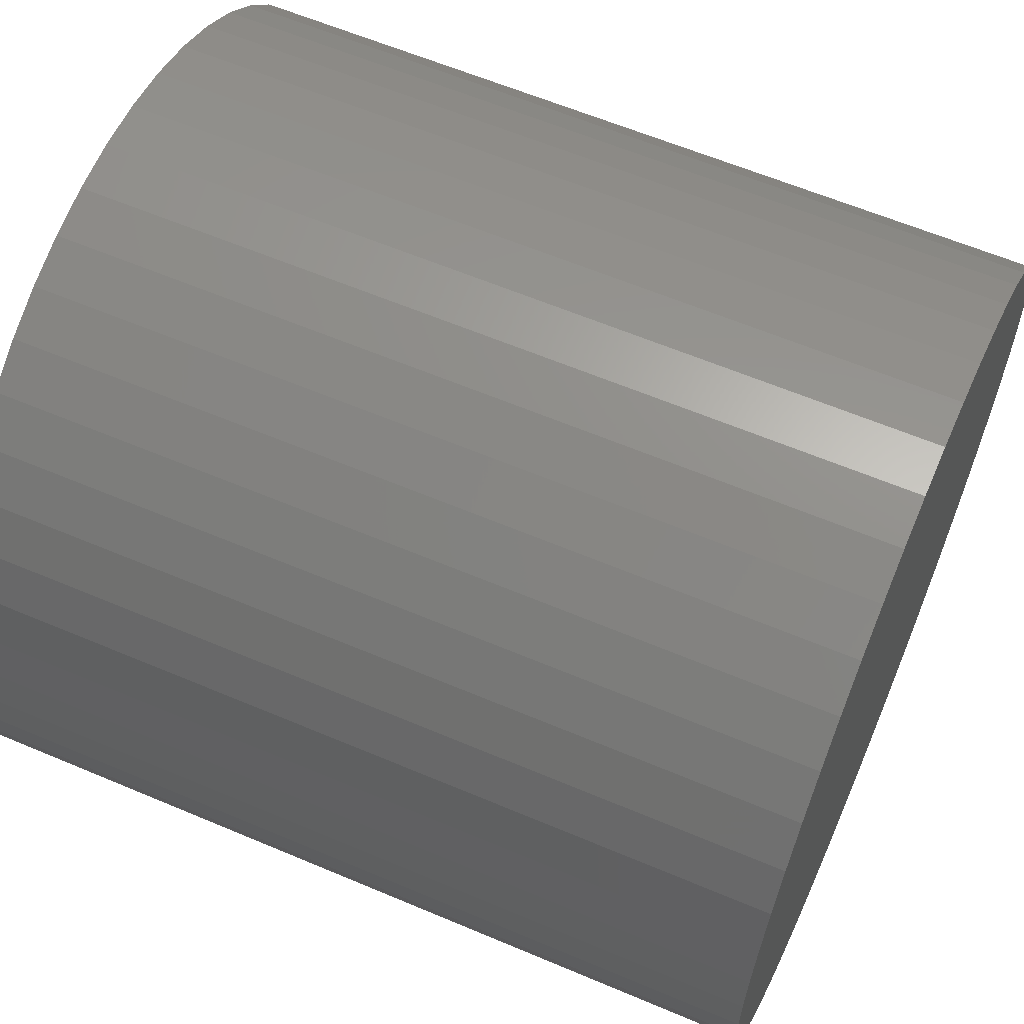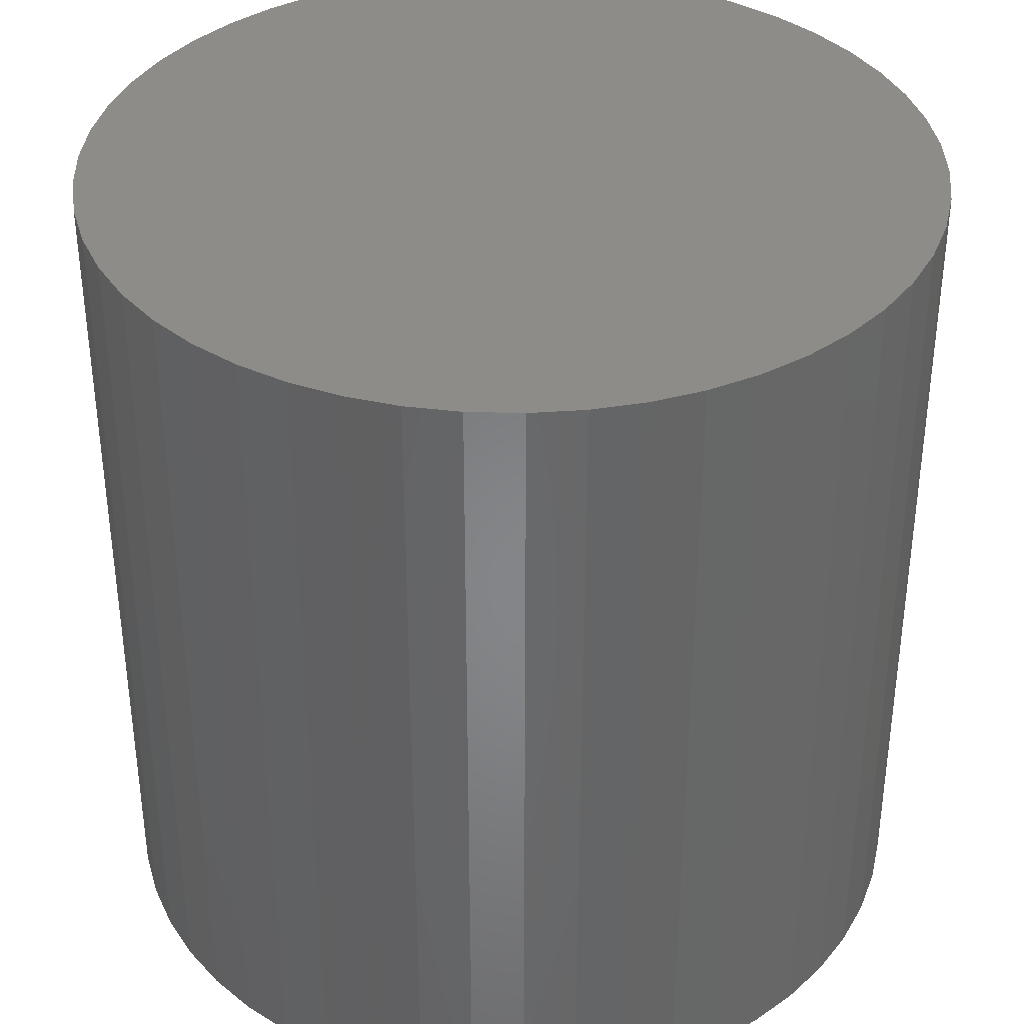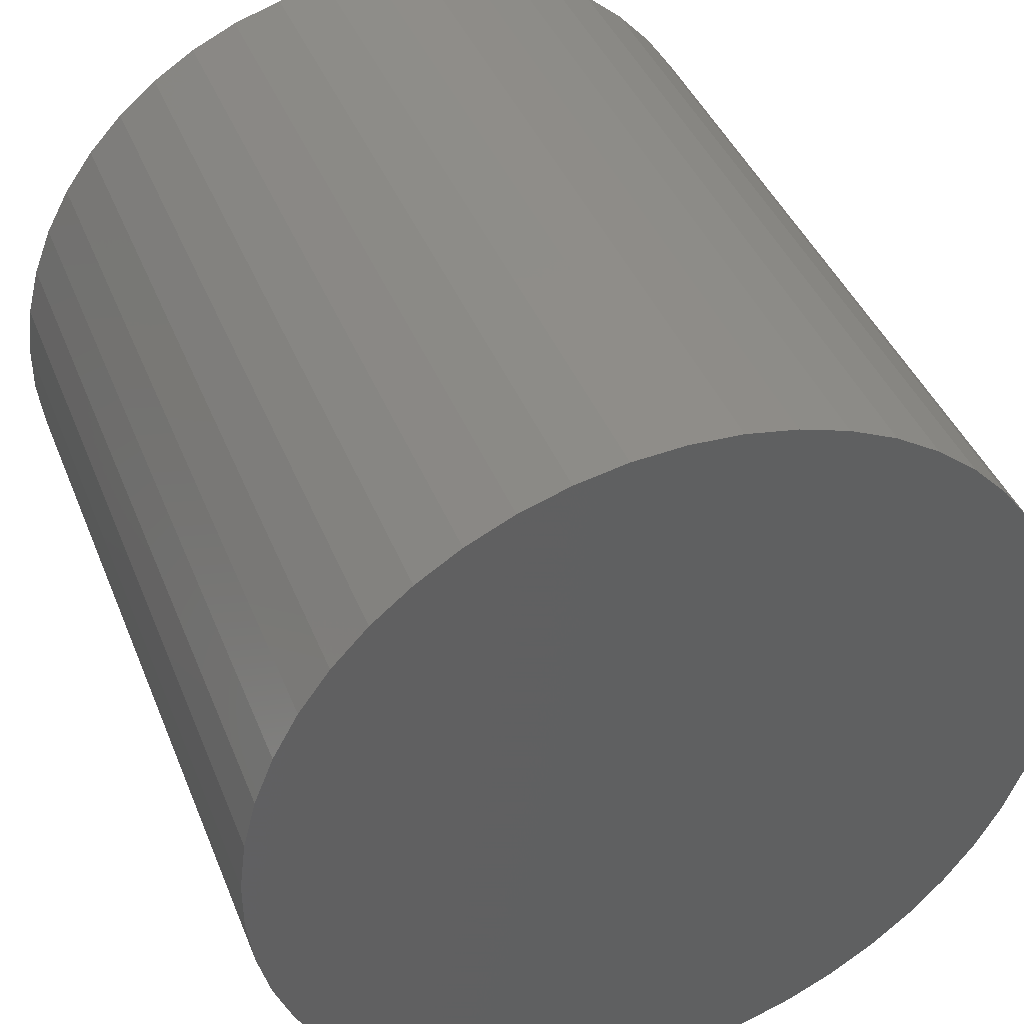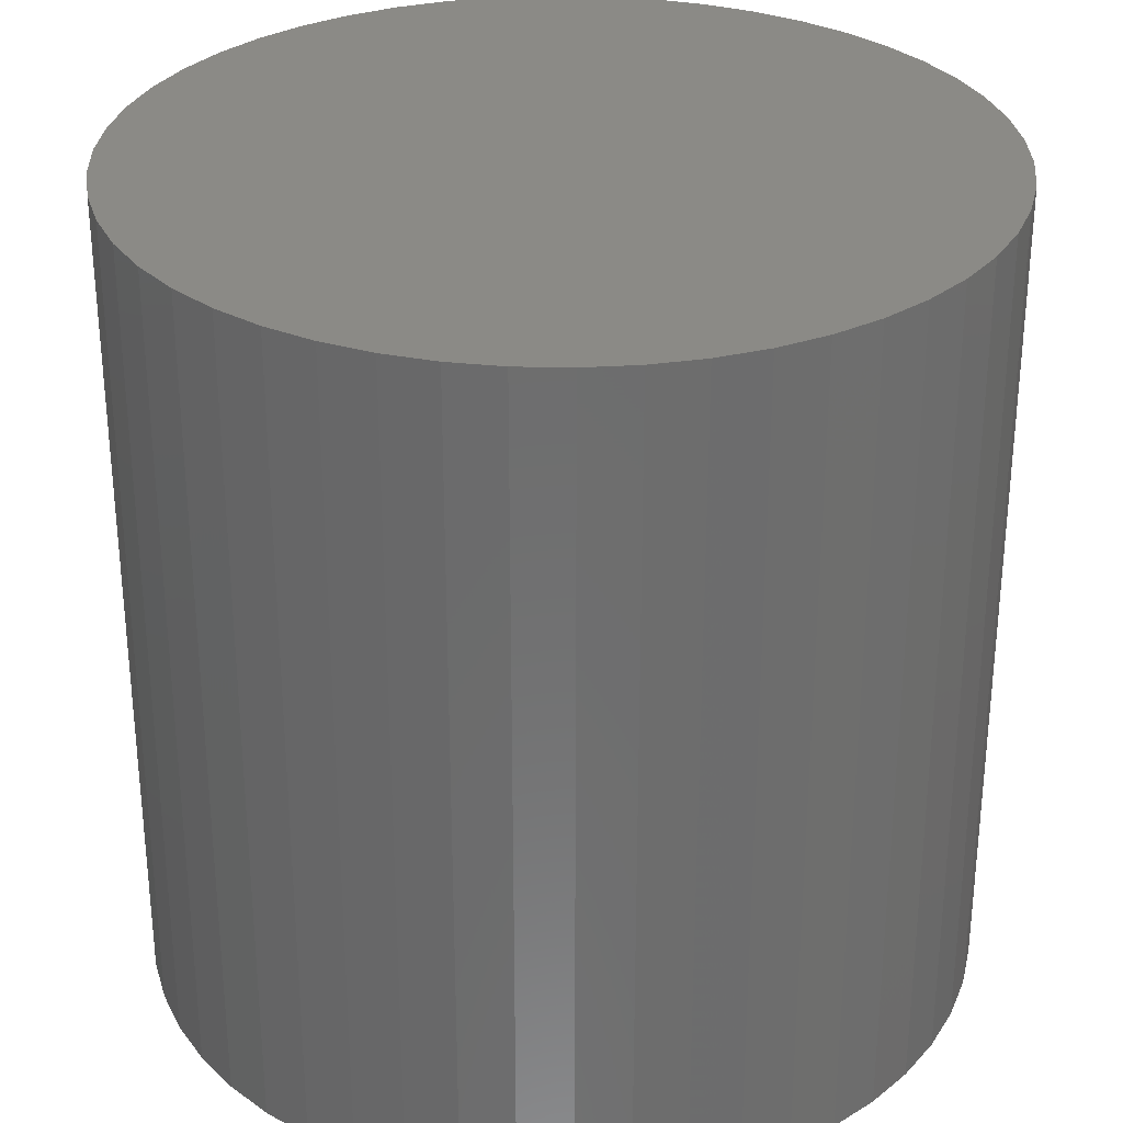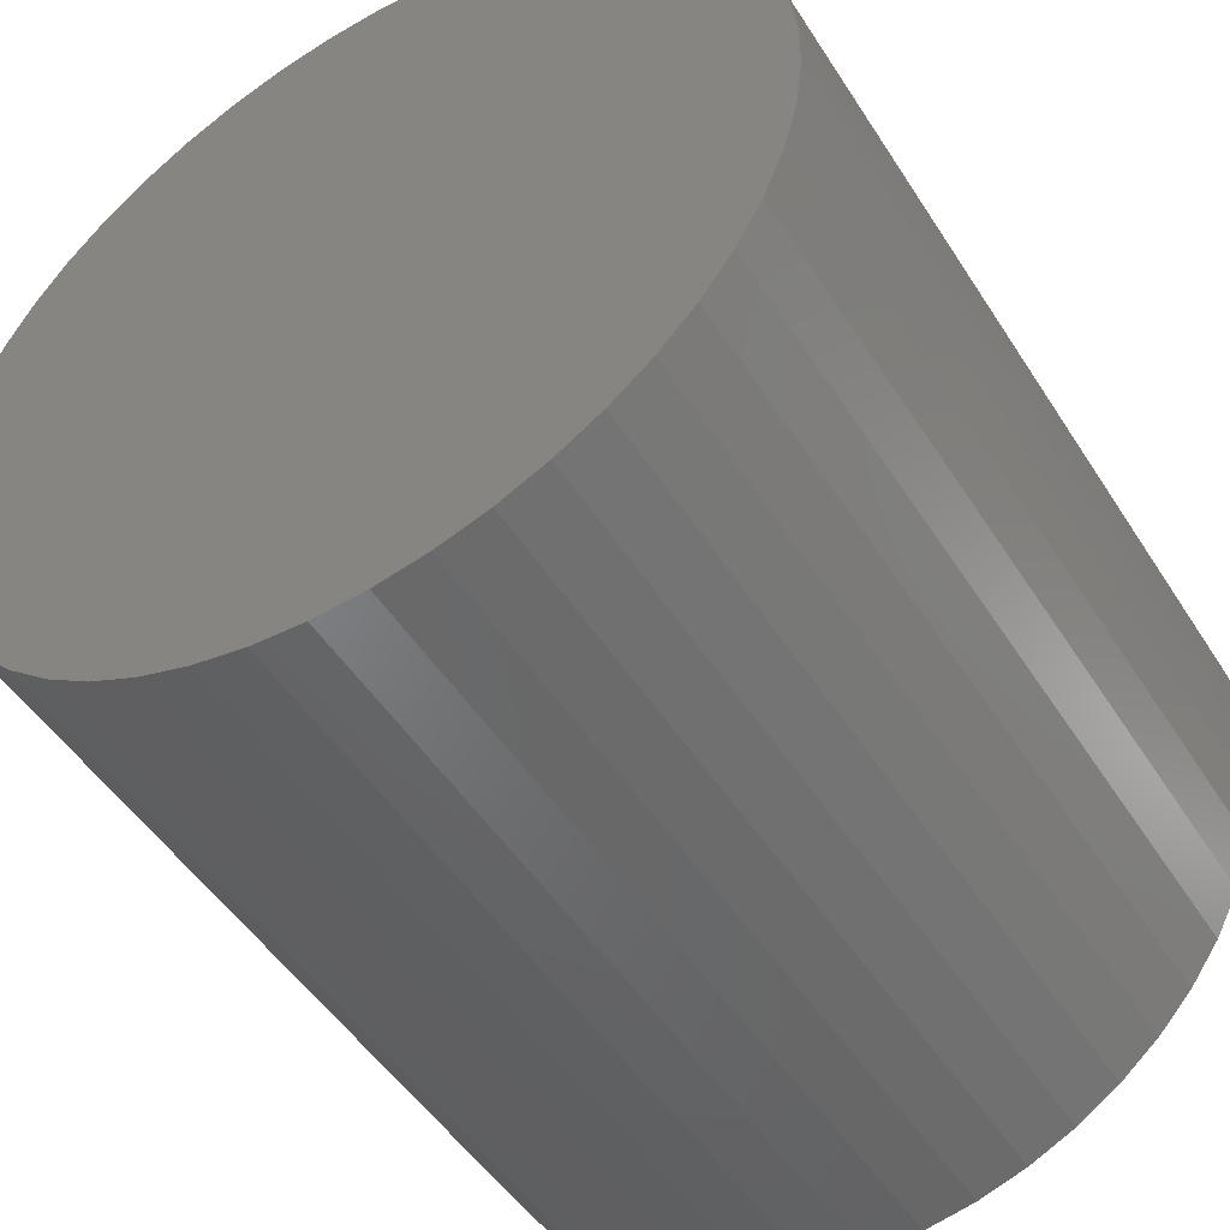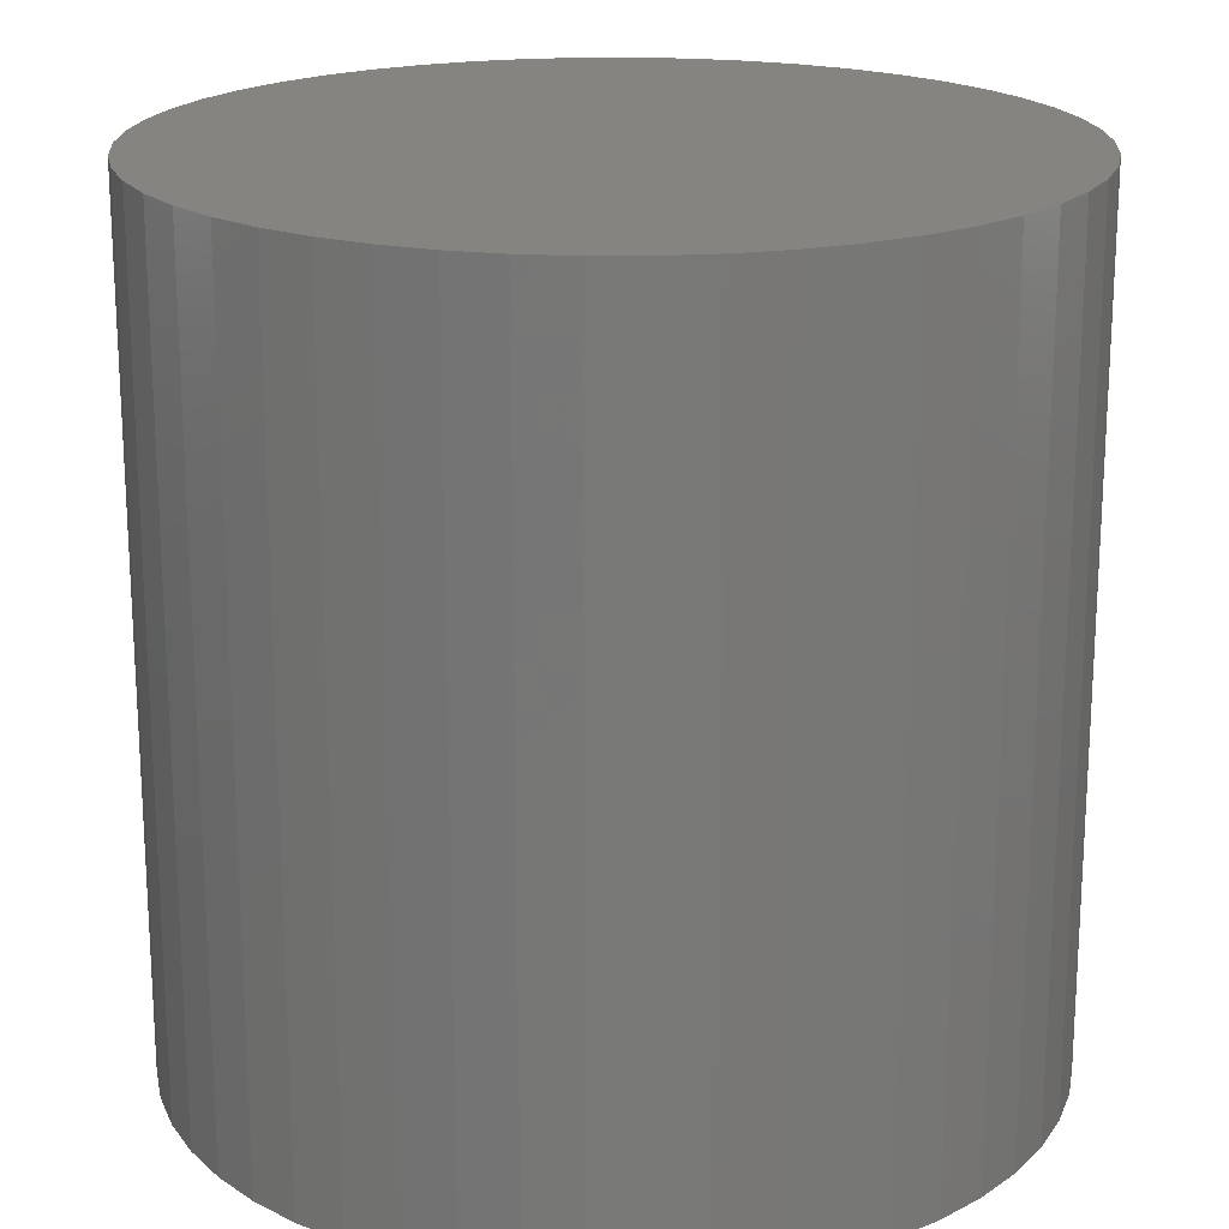
<metadata>
{"format":"stl","ext":"stl","renderer":"f3d","projection":"perspective","resolution":1024,"background":"white","views":[{"elev":61.0,"azim":-66.6,"up":"+Y"},{"elev":37.0,"azim":171.2,"up":"+Z"},{"elev":41.3,"azim":159.3,"up":"+Y"},{"elev":30.5,"azim":-145.6,"up":"+Z"},{"elev":-49.0,"azim":31.2,"up":"+Y"},{"elev":19.5,"azim":17.5,"up":"+Z"}]}
</metadata>
<code>
# stl→obj: 100 verts, 196 faces
v -4.99 -0.314 -5
v -4.755 1.545 -5
v -4.755 -1.545 -5
v -4.99 0.314 -5
v -4.911 -0.937 -5
v -4.99 -0.314 5
v -4.99 0.314 5
v -4.755 -1.545 5
v -4.755 1.545 5
v -4.911 -0.937 5
v -4.911 0.937 -5
v -4.911 0.937 5
v -3.853 3.187 -5
v -3.423 -3.645 -5
v -3.853 -3.187 -5
v -4.222 -2.679 -5
v -4.524 -2.129 -5
v -2.939 -4.045 -5
v -3.853 3.187 5
v -3.853 -3.187 5
v -3.423 -3.645 5
v -4.524 -2.129 5
v -4.222 -2.679 5
v -2.939 -4.045 5
v -4.524 2.129 -5
v -4.524 2.129 5
v -4.222 2.679 -5
v -4.222 2.679 5
v -3.423 3.645 -5
v -2.939 4.045 -5
v -0.627 4.961 -5
v -2.409 -4.382 -5
v 4.222 2.679 -5
v -3.423 3.645 5
v -2.939 4.045 5
v -0.627 4.961 5
v -2.409 -4.382 5
v 4.222 2.679 5
v -2.409 4.382 -5
v -1.841 4.649 -5
v -1.243 4.843 -5
v -2.409 4.382 5
v -1.841 4.649 5
v -1.243 4.843 5
v -1.243 -4.843 -5
v -1.841 -4.649 -5
v 0.627 -4.961 -5
v -1.841 -4.649 5
v -1.243 -4.843 5
v 0.627 -4.961 5
v -0.627 -4.961 -5
v -0.627 -4.961 5
v 0 -5 -5
v 0 -5 5
v 1.243 4.843 -5
v 0 5 -5
v 0 5 5
v 1.243 4.843 5
v 0.627 4.961 -5
v 0.627 4.961 5
v 4.911 -0.937 -5
v 4.222 -2.679 -5
v 1.841 -4.649 -5
v 1.243 -4.843 -5
v 4.911 -0.937 5
v 4.222 -2.679 5
v 1.243 -4.843 5
v 1.841 -4.649 5
v 2.409 4.382 -5
v 1.841 4.649 -5
v 1.841 4.649 5
v 2.409 4.382 5
v 2.939 -4.045 -5
v 2.409 -4.382 -5
v 2.939 -4.045 5
v 2.409 -4.382 5
v 3.423 3.645 -5
v 2.939 4.045 -5
v 2.939 4.045 5
v 3.423 3.645 5
v 3.423 -3.645 -5
v 3.423 -3.645 5
v 3.853 -3.187 -5
v 3.853 -3.187 5
v 3.853 3.187 -5
v 3.853 3.187 5
v 4.755 -1.545 -5
v 4.524 -2.129 -5
v 4.524 -2.129 5
v 4.755 -1.545 5
v 4.524 2.129 -5
v 4.524 2.129 5
v 4.755 1.545 -5
v 4.755 1.545 5
v 4.911 0.937 -5
v 4.911 0.937 5
v 4.99 -0.314 -5
v 4.99 -0.314 5
v 4.99 0.314 -5
v 4.99 0.314 5
f 1 2 3
f 1 4 2
f 1 3 5
f 1 6 7
f 1 7 4
f 1 5 6
f 6 8 9
f 6 9 7
f 6 10 8
f 6 5 10
f 4 11 2
f 4 7 12
f 4 12 11
f 7 9 12
f 5 3 10
f 10 3 8
f 11 12 9
f 11 9 2
f 3 2 13
f 3 14 15
f 3 16 17
f 3 15 16
f 3 18 14
f 3 13 18
f 3 17 8
f 8 19 9
f 8 20 21
f 8 22 23
f 8 23 20
f 8 21 24
f 8 24 19
f 8 17 22
f 2 25 13
f 2 9 26
f 2 26 25
f 9 19 26
f 17 16 22
f 22 16 23
f 25 27 13
f 25 26 28
f 25 28 27
f 26 19 28
f 16 15 23
f 23 15 20
f 27 28 19
f 27 19 13
f 15 14 20
f 20 14 21
f 13 29 30
f 13 30 31
f 13 32 18
f 13 33 32
f 13 31 33
f 13 19 34
f 13 34 29
f 19 35 34
f 19 36 35
f 19 24 37
f 19 37 38
f 19 38 36
f 14 18 21
f 21 18 24
f 29 34 35
f 29 35 30
f 18 32 24
f 24 32 37
f 30 39 40
f 30 41 31
f 30 40 41
f 30 35 42
f 30 42 39
f 35 43 42
f 35 36 44
f 35 44 43
f 32 45 46
f 32 47 45
f 32 33 47
f 32 46 37
f 37 48 49
f 37 49 50
f 37 50 38
f 37 46 48
f 39 42 43
f 39 43 40
f 46 45 48
f 48 45 49
f 40 43 44
f 40 44 41
f 45 47 51
f 45 51 49
f 49 52 50
f 49 51 52
f 41 44 36
f 41 36 31
f 51 47 53
f 51 53 52
f 52 54 50
f 52 53 54
f 31 55 33
f 31 56 55
f 31 36 57
f 31 57 56
f 36 38 58
f 36 58 57
f 53 47 54
f 54 47 50
f 56 59 55
f 56 57 60
f 56 60 59
f 57 58 60
f 47 33 61
f 47 61 62
f 47 63 64
f 47 62 63
f 47 64 50
f 50 65 38
f 50 66 65
f 50 67 68
f 50 68 66
f 50 64 67
f 59 60 58
f 59 58 55
f 64 63 67
f 67 63 68
f 55 69 33
f 55 70 69
f 55 58 71
f 55 71 70
f 58 38 72
f 58 72 71
f 63 62 73
f 63 73 74
f 63 74 68
f 68 75 66
f 68 76 75
f 68 74 76
f 70 71 72
f 70 72 69
f 74 73 76
f 76 73 75
f 69 77 33
f 69 78 77
f 69 72 79
f 69 79 78
f 72 38 80
f 72 80 79
f 73 62 81
f 73 81 75
f 75 82 66
f 75 81 82
f 78 79 80
f 78 80 77
f 81 62 83
f 81 83 82
f 82 84 66
f 82 83 84
f 77 85 33
f 77 80 86
f 77 86 85
f 80 38 86
f 83 62 84
f 84 62 66
f 85 86 38
f 85 38 33
f 62 87 88
f 62 61 87
f 62 88 66
f 66 89 90
f 66 90 65
f 66 88 89
f 33 91 61
f 33 38 92
f 33 92 91
f 38 65 92
f 88 87 89
f 89 87 90
f 91 93 61
f 91 92 94
f 91 94 93
f 92 65 94
f 87 61 90
f 90 61 65
f 93 95 61
f 93 94 96
f 93 96 95
f 94 65 96
f 61 95 97
f 61 97 65
f 65 98 96
f 65 97 98
f 95 99 97
f 95 96 100
f 95 100 99
f 96 98 100
f 97 99 98
f 98 99 100

</code>
